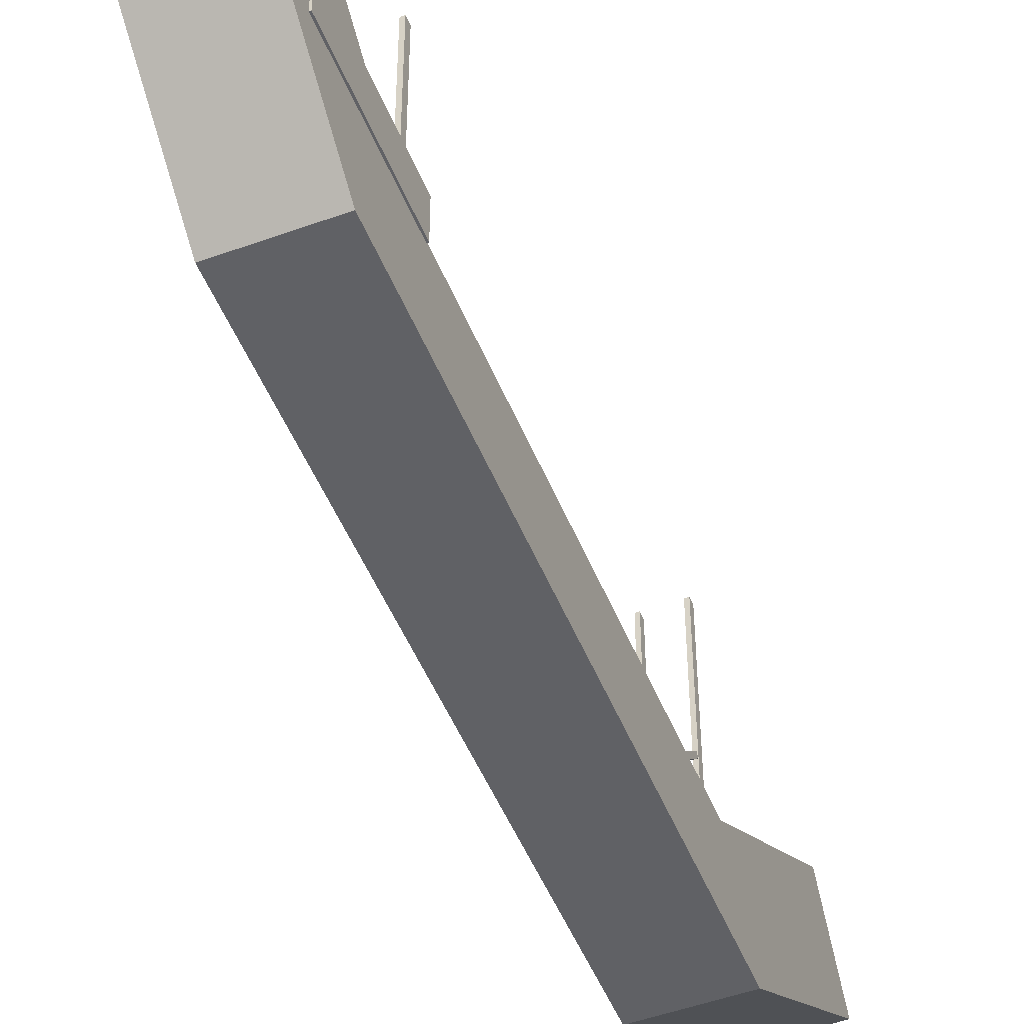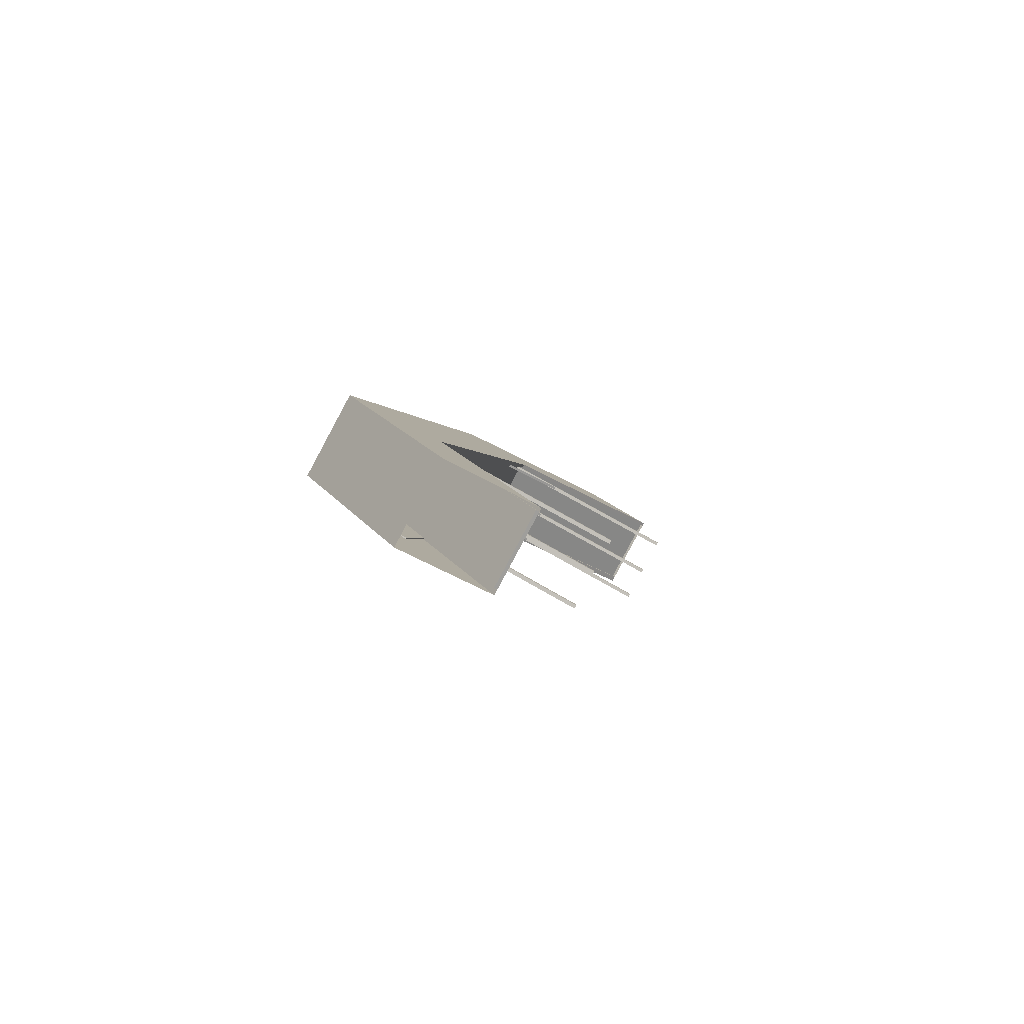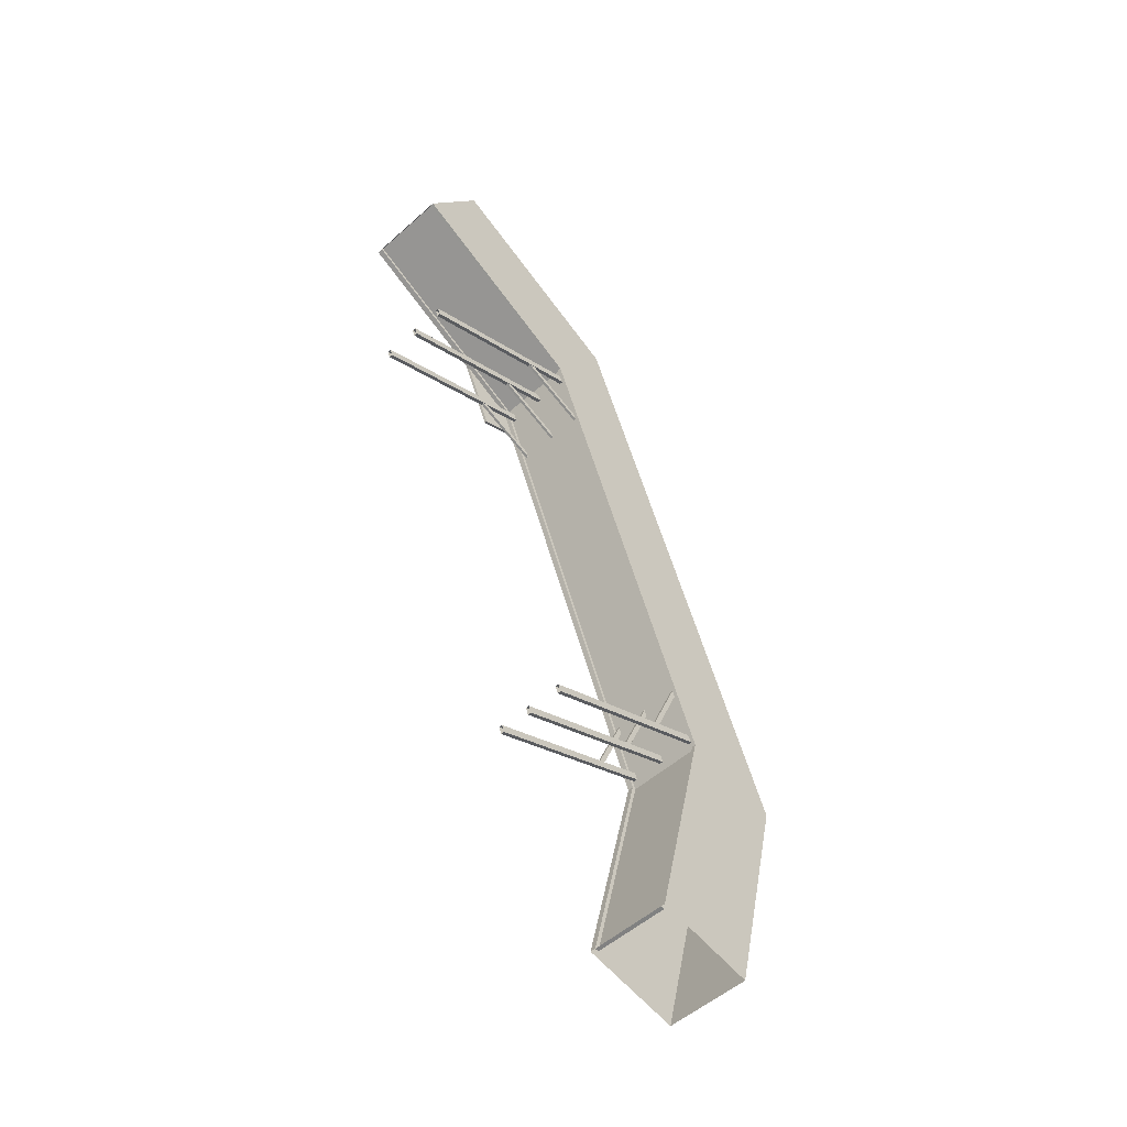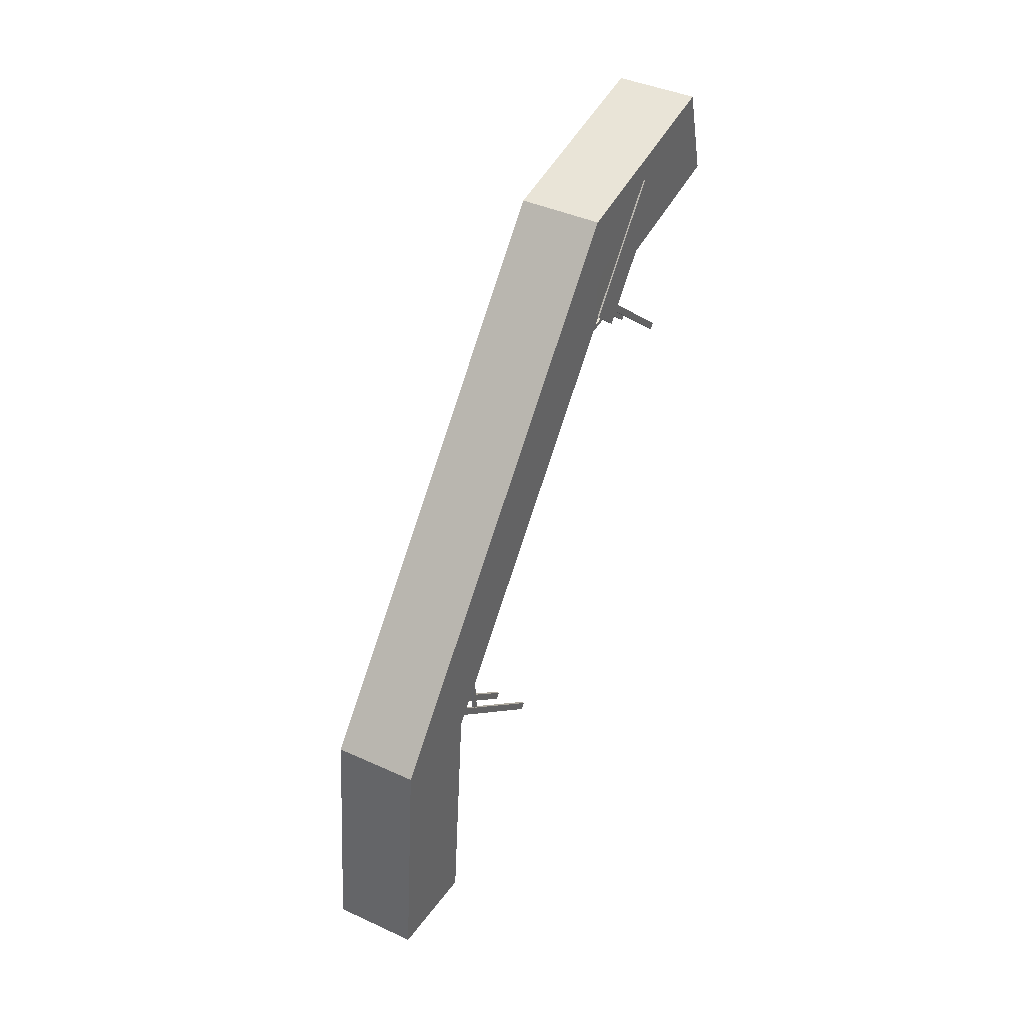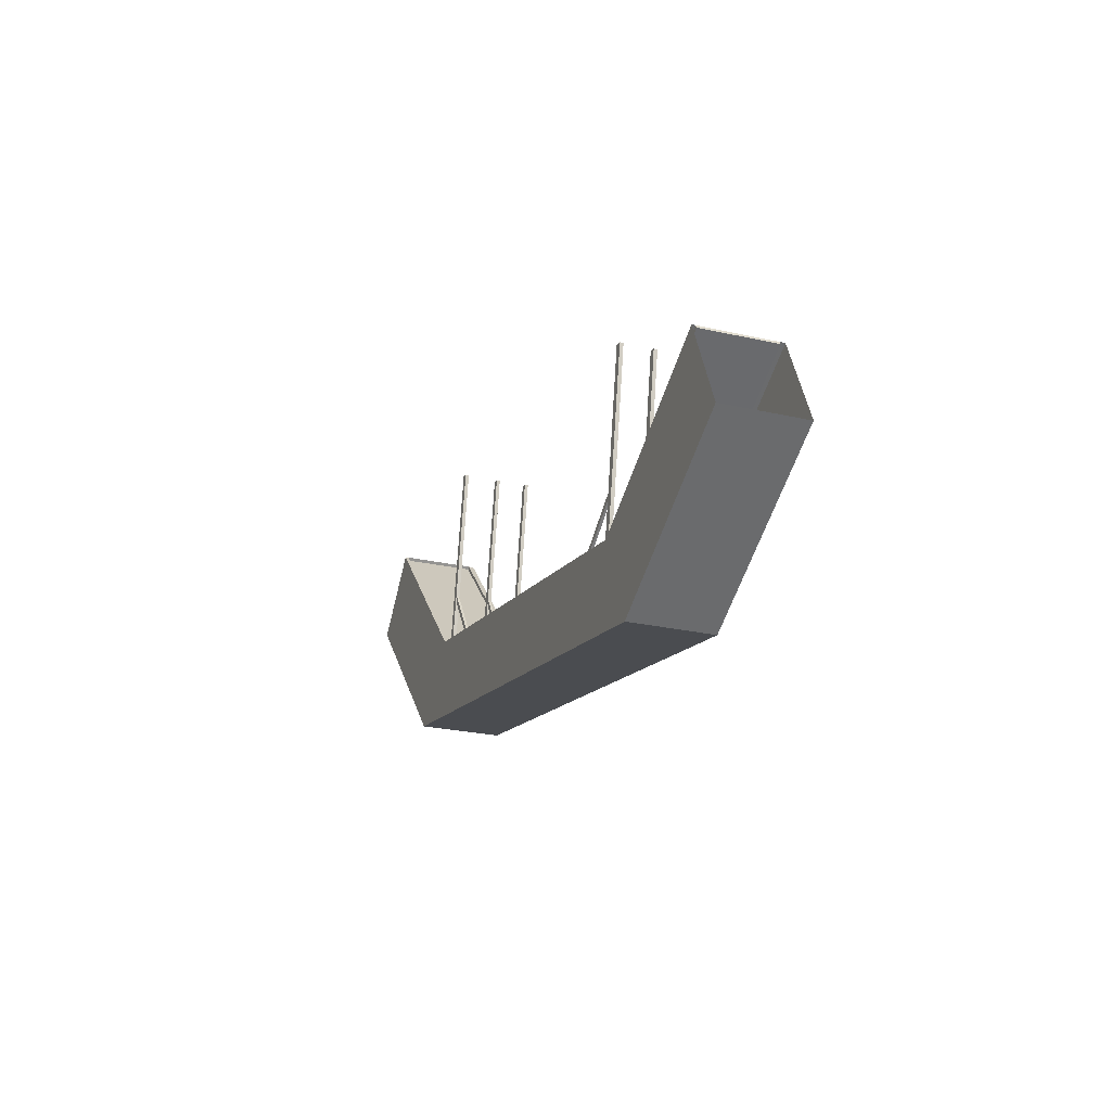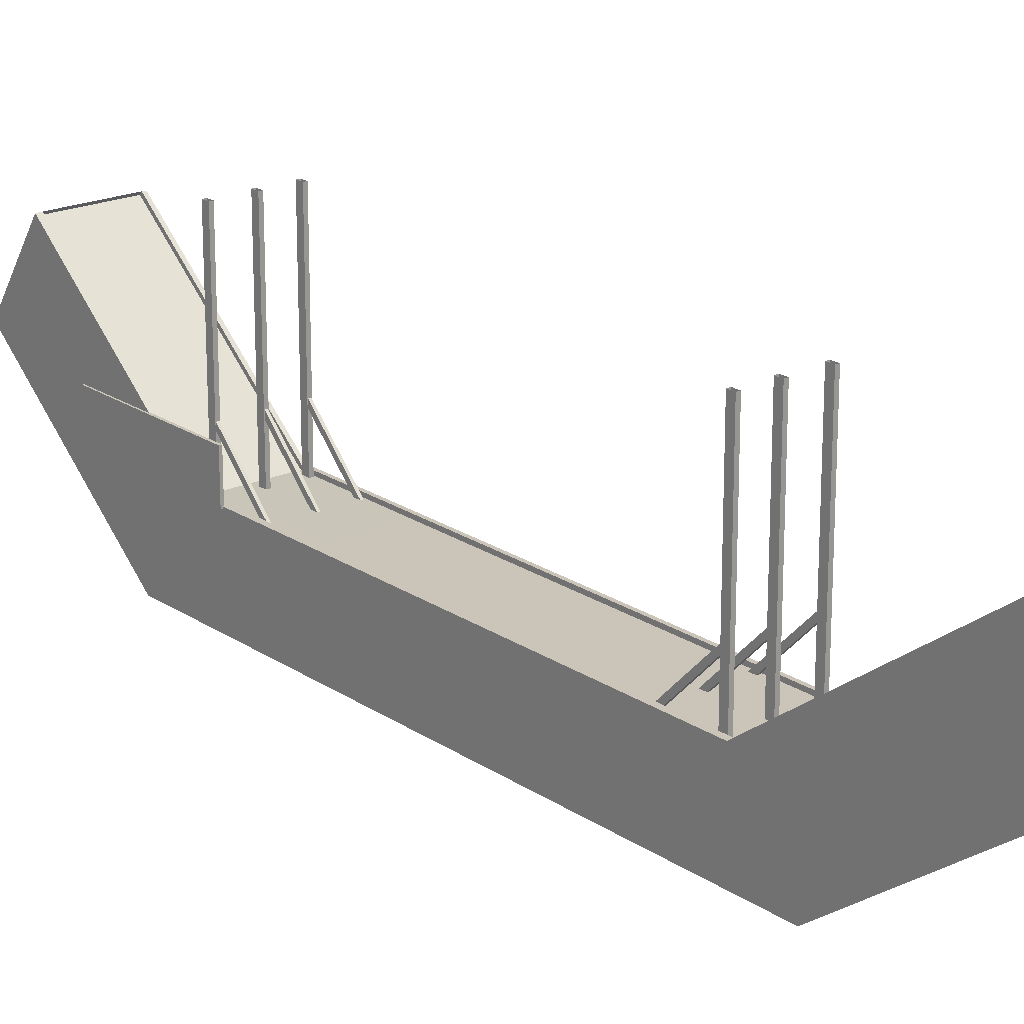
<metadata>
{"format":"obj","ext":"obj","renderer":"f3d","projection":"perspective","resolution":1024,"background":"white","views":[{"elev":-49.9,"azim":-138.3,"up":"+Z"},{"elev":71.3,"azim":-59.8,"up":"+Y"},{"elev":-22.6,"azim":39.9,"up":"+Y"},{"elev":-3.7,"azim":-158.3,"up":"+Y"},{"elev":74.9,"azim":-176.4,"up":"+Y"},{"elev":20.5,"azim":-19.5,"up":"+Z"}]}
</metadata>
<code>
o _1BRIDGE_PERSON_EMIRATES_01_Scene.221
v 152.3 919.7 -15.73
v 152.3 919.7 -12.73
v 152.4 919.6 -12.73
v 153.1 917.7 -15.73
v 155.5 911.1 -10.73
v 154.8 913 -7.728
v 152.6 919.6 -12.73
v 155 913.1 -7.728
v 149.5 936.4 -15.73
v 149.5 936.4 -12.73
v 149.4 936.6 -12.73
v 148.7 938.4 -15.73
v 146.7 944.1 -10.73
v 147.3 942.2 -7.728
v 147.2 942.2 -7.728
v 149.3 936.5 -12.73
v 155.2 920.7 -12.73
v 155.2 920.6 -12.73
v 155 920.7 -12.73
v 155.1 920.5 -12.73
v 155.9 918.7 -15.73
v 155.2 920.7 -15.73
v 155 913 -7.834
v 152.6 919.6 -12.85
v 152.5 919.8 -12.85
v 152.5 919.8 -12.73
v 151.5 922.5 -12.73
v 151.5 922.5 -12.86
v 150.8 924.6 -12.73
v 150.8 924.6 -12.86
v 148.6 930.6 -12.73
v 148.6 930.6 -12.86
v 147.8 932.7 -12.86
v 147.8 932.7 -12.73
v 146.8 935.5 -12.85
v 146.8 935.5 -12.73
v 146.8 935.6 -12.73
v 146.7 935.7 -12.85
v 144.7 941.3 -7.828
v 144.7 941.2 -7.728
v 145.9 937.4 -15.73
v 143.8 943.1 -10.73
v 144.5 941.2 -7.728
v 146.6 935.5 -12.73
v 146.6 935.4 -15.73
v 146.6 935.4 -12.73
v 157.5 914 -7.728
v 157.6 914 -7.728
v 158.3 912.1 -10.73
v 147.6 932.7 -15.73
v 147.6 932.7 -12.73
v 148.4 930.5 -12.73
v 148.4 930.5 -15.73
v 150.6 924.6 -12.73
v 150.6 924.6 -15.73
v 151.3 922.4 -12.73
v 151.3 922.4 -15.73
v 154.2 923.5 -15.73
v 154.2 923.5 -12.73
v 153.4 925.6 -12.73
v 153.4 925.6 -15.73
v 151.2 931.6 -12.73
v 151.2 931.6 -15.73
v 150.4 933.7 -12.73
v 150.4 933.7 -15.73
v 147.2 942.2 -7.828
v 149.3 936.6 -12.85
v 155 920.7 -12.85
v 155.1 920.5 -12.85
v 154 923.4 -12.86
v 153.3 925.6 -12.86
v 151.1 931.5 -12.86
v 150.3 933.6 -12.86
v 149.3 936.4 -12.85
v 157.5 913.9 -7.834
v 149.3 936.4 -12.73
v 150.3 933.6 -12.73
v 151.1 931.5 -12.73
v 153.3 925.6 -12.73
v 154 923.4 -12.73
v 147 935.2 -12.87
v 146.9 935.4 -12.87
v 147 935.2 -6.107
v 146.9 935.4 -6.107
v 147.1 935.2 -12.87
v 147.1 935.2 -6.107
v 149.4 936 -12.87
v 149.3 936 -12.87
v 149.4 936 -6.107
v 149.3 936 -6.107
v 149.2 936.2 -12.87
v 149.2 936.2 -6.107
v 149.3 936.3 -6.107
v 149.3 936.3 -12.87
v 147 935.4 -6.107
v 147 935.4 -12.87
v 146.9 935.3 -11.06
v 147 935.2 -10.94
v 147.7 933.3 -13.28
v 147.7 933.1 -13.16
v 147.8 933.3 -13.28
v 147 935.4 -11.06
v 150 934.1 -13.28
v 150.1 934.1 -13.28
v 149.2 936.2 -11.06
v 149.3 936.2 -11.06
v 149.3 936.1 -10.94
v 150 934 -13.16
v 149.4 936.1 -10.94
v 150.1 934 -13.16
v 147.1 935.3 -10.94
v 147.8 933.2 -13.16
v 148.2 935.6 -12.87
v 148.1 935.8 -12.87
v 148.2 935.6 -6.107
v 148.1 935.8 -6.107
v 148.3 935.6 -12.87
v 148.3 935.6 -6.107
v 148.2 935.9 -6.107
v 148.2 935.9 -12.87
v 148.1 935.8 -11.06
v 148.2 935.7 -10.94
v 148.9 933.7 -13.28
v 148.9 933.6 -13.16
v 149 933.7 -13.28
v 148.2 935.8 -11.06
v 148.3 935.7 -10.94
v 149 933.6 -13.16
v 154.9 921 -12.87
v 155 920.8 -12.87
v 154.9 921 -6.107
v 155 920.8 -6.107
v 154.8 921 -12.87
v 154.8 921 -6.107
v 152.5 920.1 -12.87
v 152.6 920.2 -12.87
v 152.5 920.1 -6.107
v 152.6 920.2 -6.107
v 152.7 919.9 -12.87
v 152.7 919.9 -6.107
v 152.5 919.9 -6.107
v 152.5 919.9 -12.87
v 154.9 920.7 -6.107
v 154.9 920.7 -12.87
v 154.9 920.8 -11.06
v 154.9 920.9 -10.94
v 154.2 922.9 -13.28
v 154.1 923 -13.16
v 154.1 922.9 -13.28
v 154.8 920.8 -11.06
v 152.5 920 -11.06
v 152.6 920 -11.06
v 151.9 922.1 -13.28
v 151.8 922 -13.28
v 152.6 920.1 -10.94
v 151.8 922.2 -13.16
v 151.7 922.1 -13.16
v 152.5 920.1 -10.94
v 154.8 920.9 -10.94
v 154 923 -13.16
v 153.7 920.6 -12.87
v 153.8 920.3 -12.87
v 153.7 920.6 -6.107
v 153.8 920.3 -6.107
v 153.6 920.5 -6.107
v 153.6 920.5 -12.87
v 153.6 920.3 -6.107
v 153.6 920.3 -12.87
v 153.7 920.4 -11.06
v 153.7 920.5 -10.94
v 152.9 922.6 -13.16
v 153 922.5 -13.28
v 153.6 920.4 -11.06
v 152.9 922.4 -13.28
v 152.8 922.5 -13.16
v 153.6 920.5 -10.94
v 146.9 934.6 -12.79
v 146.5 935.6 -11.33
v 146.9 934.6 -11.33
v 146.5 935.6 -12.79
v 145.4 938.5 -11.33
v 145.4 938.5 -12.79
v 145.1 939.5 -11.33
v 145.1 939.5 -12.79
v 147 934.6 -12.79
v 147 934.6 -11.33
v 146.6 935.6 -11.33
v 146.6 935.6 -12.79
v 145.5 938.5 -11.33
v 145.5 938.5 -12.79
v 145.2 939.6 -12.79
v 145.2 939.6 -11.33
f 1 3 2
f 4 3 1
f 3 4 5
f 6 3 5
f 3 6 7
f 7 6 8
f 9 11 10
f 12 11 9
f 11 12 13
f 14 11 13
f 15 11 14
f 11 15 16
f 17 19 18
f 19 20 18
f 4 22 21
f 22 4 1
f 23 7 8
f 7 23 24
f 25 7 24
f 7 25 26
f 25 27 26
f 25 28 27
f 28 29 27
f 28 30 29
f 30 31 29
f 30 32 31
f 33 31 32
f 31 33 34
f 35 34 33
f 34 35 36
f 35 37 36
f 35 38 37
f 39 37 38
f 37 39 40
f 41 42 12
f 12 42 13
f 42 44 43
f 44 42 41
f 45 44 41
f 44 45 46
f 20 47 18
f 18 47 48
f 49 18 48
f 18 49 21
f 22 18 21
f 18 22 17
f 5 4 49
f 49 4 21
f 50 52 51
f 53 52 50
f 53 54 52
f 53 55 54
f 55 56 54
f 57 56 55
f 58 60 59
f 61 60 58
f 61 62 60
f 61 63 62
f 63 64 62
f 65 64 63
f 43 37 40
f 37 43 44
f 26 2 7
f 2 3 7
f 39 67 66
f 67 39 38
f 68 24 69
f 24 68 25
f 70 25 68
f 25 70 28
f 71 28 70
f 28 71 30
f 72 30 71
f 30 72 32
f 73 32 72
f 32 73 33
f 35 33 73
f 74 35 73
f 35 74 38
f 67 38 74
f 24 23 69
f 69 23 75
f 39 66 15
f 39 15 40
f 75 23 8
f 75 8 47
f 66 16 15
f 16 66 67
f 74 16 67
f 16 74 76
f 74 77 76
f 74 73 77
f 73 78 77
f 73 72 78
f 72 79 78
f 72 71 79
f 70 79 71
f 79 70 80
f 68 80 70
f 80 68 19
f 68 20 19
f 68 69 20
f 75 20 69
f 20 75 47
f 9 10 65
f 65 10 64
f 11 16 10
f 16 76 10
f 9 41 12
f 41 9 45
f 37 44 36
f 44 46 36
f 1 2 57
f 57 2 56
f 80 19 17
f 17 59 80
f 79 80 59
f 59 60 79
f 78 79 60
f 60 62 78
f 77 78 62
f 62 64 77
f 76 77 64
f 64 10 76
f 57 22 1
f 22 57 58
f 55 58 57
f 58 55 61
f 53 61 55
f 61 53 63
f 50 63 53
f 63 50 65
f 45 65 50
f 65 45 9
f 56 2 26
f 26 27 56
f 54 56 27
f 27 29 54
f 52 54 29
f 29 31 52
f 51 52 31
f 31 34 51
f 46 51 34
f 34 36 46
f 81 83 82
f 82 83 84
f 85 86 81
f 81 86 83
f 87 89 88
f 88 89 90
f 88 90 91
f 91 90 92
f 93 87 94
f 87 93 89
f 91 92 94
f 94 92 93
f 95 85 96
f 85 95 86
f 82 84 96
f 96 84 95
f 97 99 98
f 98 99 100
f 99 97 101
f 101 97 102
f 103 105 104
f 104 105 106
f 105 103 107
f 107 103 108
f 109 104 106
f 104 109 110
f 107 108 109
f 109 108 110
f 111 101 102
f 101 111 112
f 98 100 111
f 111 100 112
f 113 115 114
f 114 115 116
f 117 118 113
f 113 118 115
f 119 117 120
f 117 119 118
f 114 116 120
f 120 116 119
f 121 123 122
f 122 123 124
f 123 121 125
f 125 121 126
f 127 125 126
f 125 127 128
f 124 127 122
f 127 124 128
f 129 131 130
f 130 131 132
f 133 134 129
f 129 134 131
f 135 137 136
f 136 137 138
f 136 138 139
f 139 138 140
f 141 135 142
f 135 141 137
f 139 140 142
f 142 140 141
f 143 133 144
f 133 143 134
f 130 132 144
f 144 132 143
f 145 147 146
f 146 147 148
f 147 145 149
f 149 145 150
f 151 153 152
f 153 151 154
f 152 156 155
f 156 152 153
f 157 151 158
f 151 157 154
f 157 158 156
f 156 158 155
f 159 149 150
f 149 159 160
f 160 146 148
f 146 160 159
f 161 163 162
f 162 163 164
f 165 161 166
f 161 165 163
f 167 166 168
f 166 167 165
f 162 164 168
f 168 164 167
f 169 171 170
f 171 169 172
f 173 174 169
f 169 174 172
f 175 173 176
f 173 175 174
f 175 170 171
f 170 175 176
f 59 22 58
f 22 59 17
f 50 51 45
f 45 51 46
f 177 179 178
f 180 177 178
f 178 181 180
f 182 180 181
f 182 181 183
f 184 182 183
f 185 187 186
f 188 187 185
f 188 189 187
f 188 190 189
f 191 192 190
f 190 192 189
f 192 191 184
f 184 183 192
f 185 179 177
f 179 185 186
f 180 185 177
f 185 180 188
f 182 188 180
f 188 182 190
f 184 190 182
f 190 184 191
f 178 179 186
f 186 187 178
f 181 178 187
f 187 189 181
f 183 181 189
f 189 192 183

</code>
